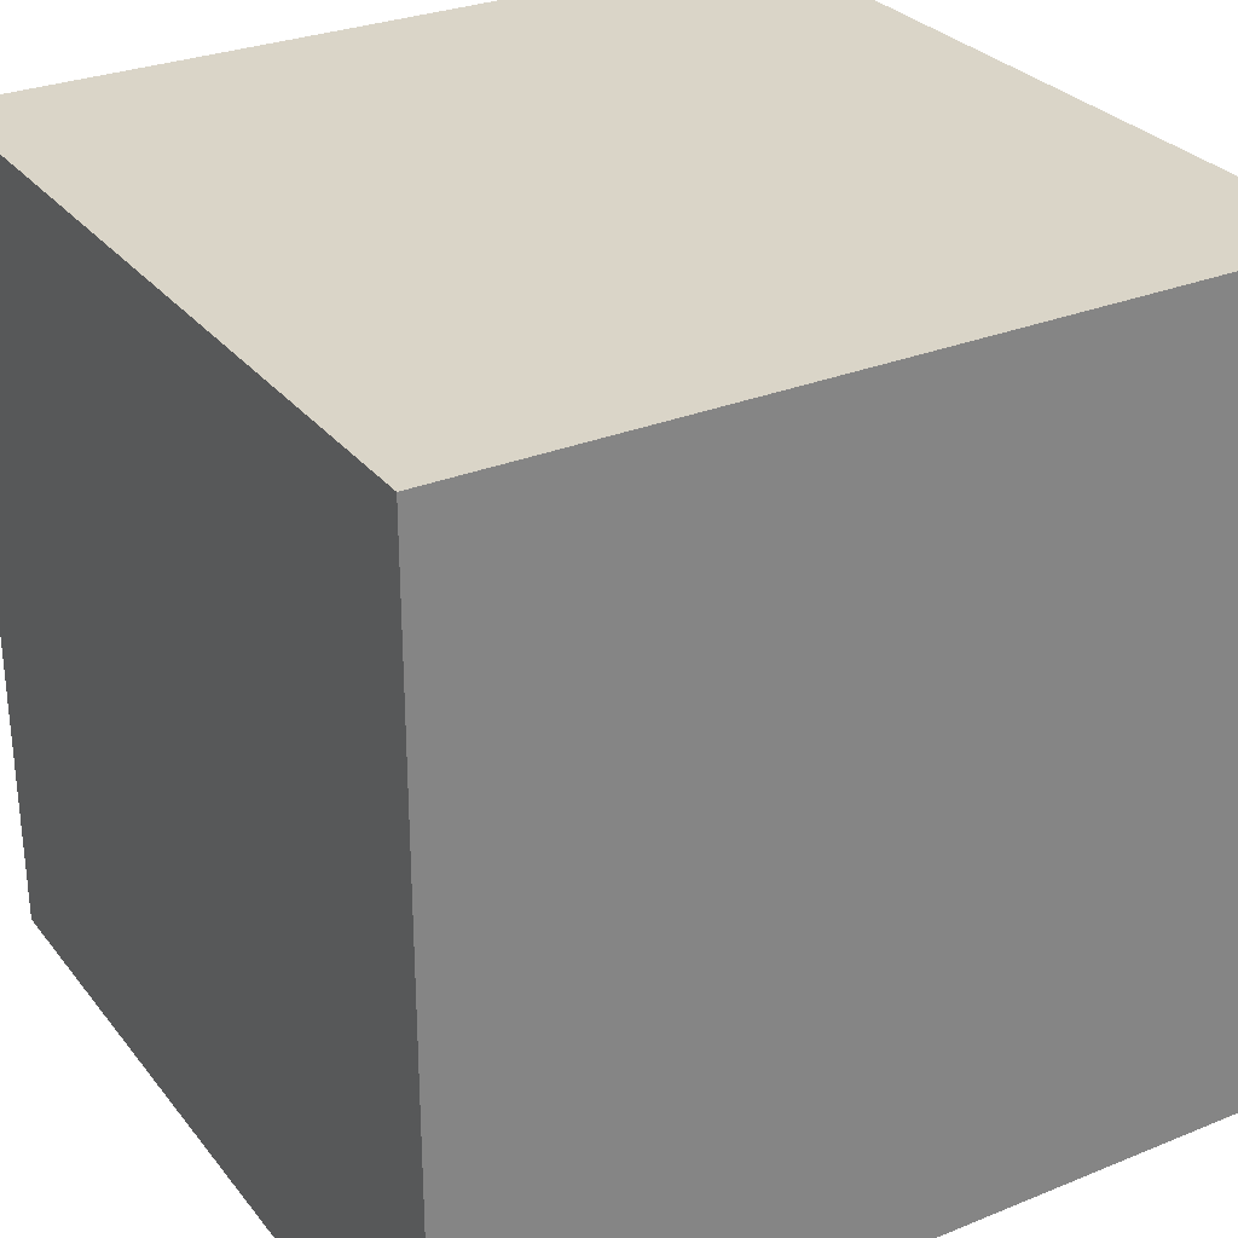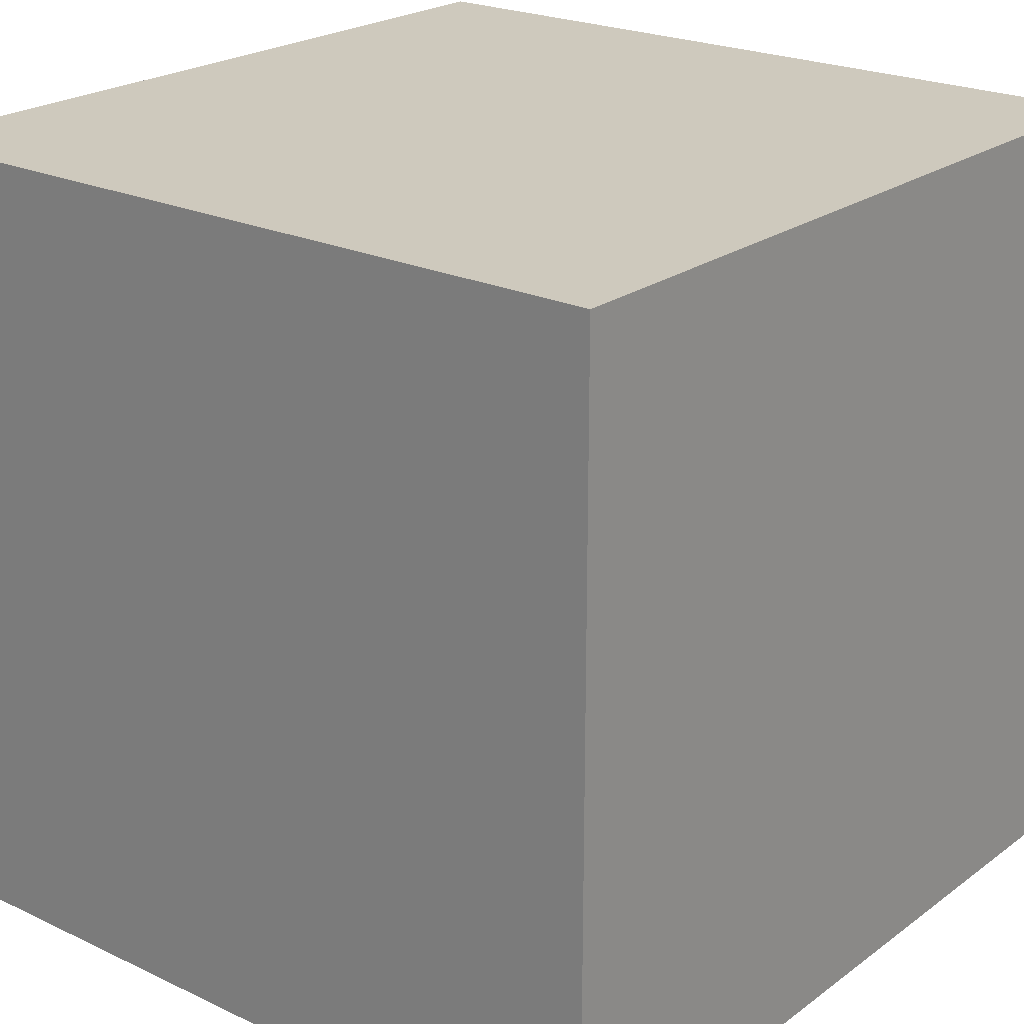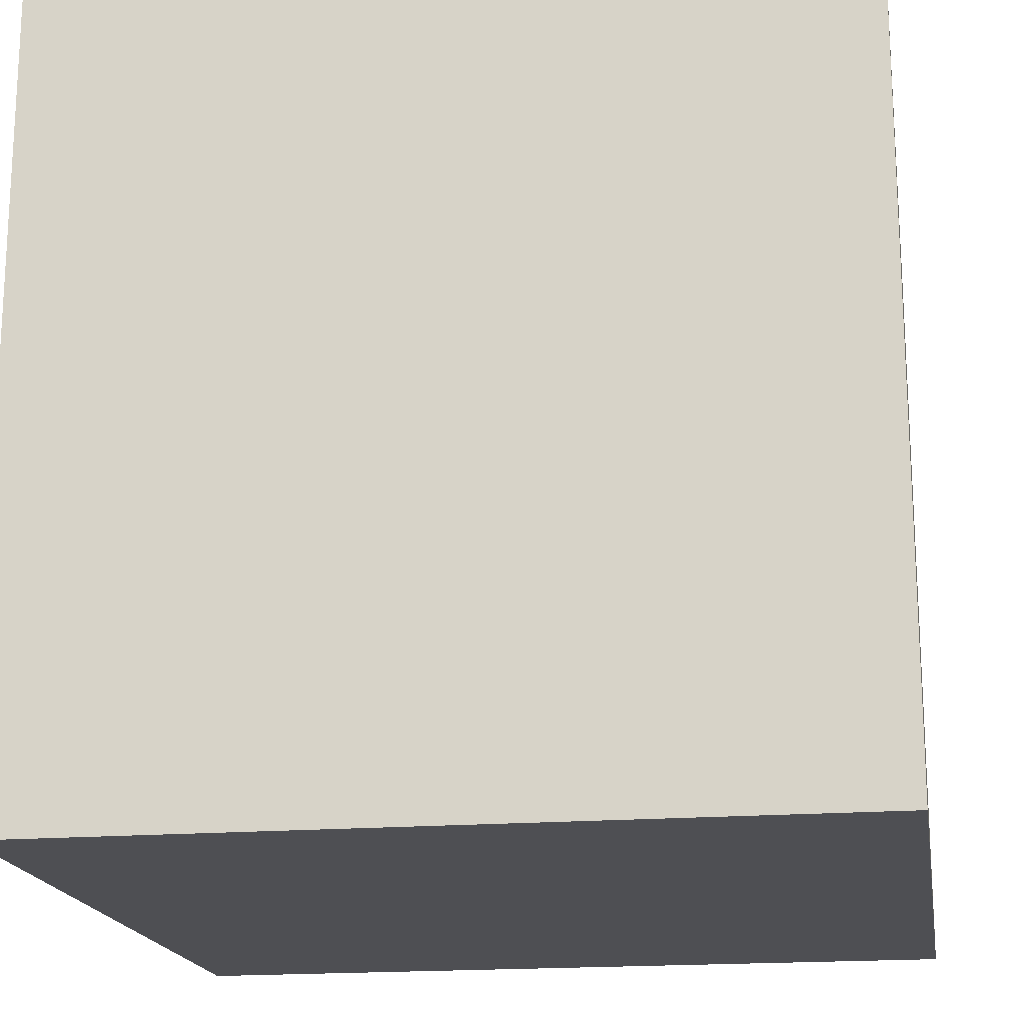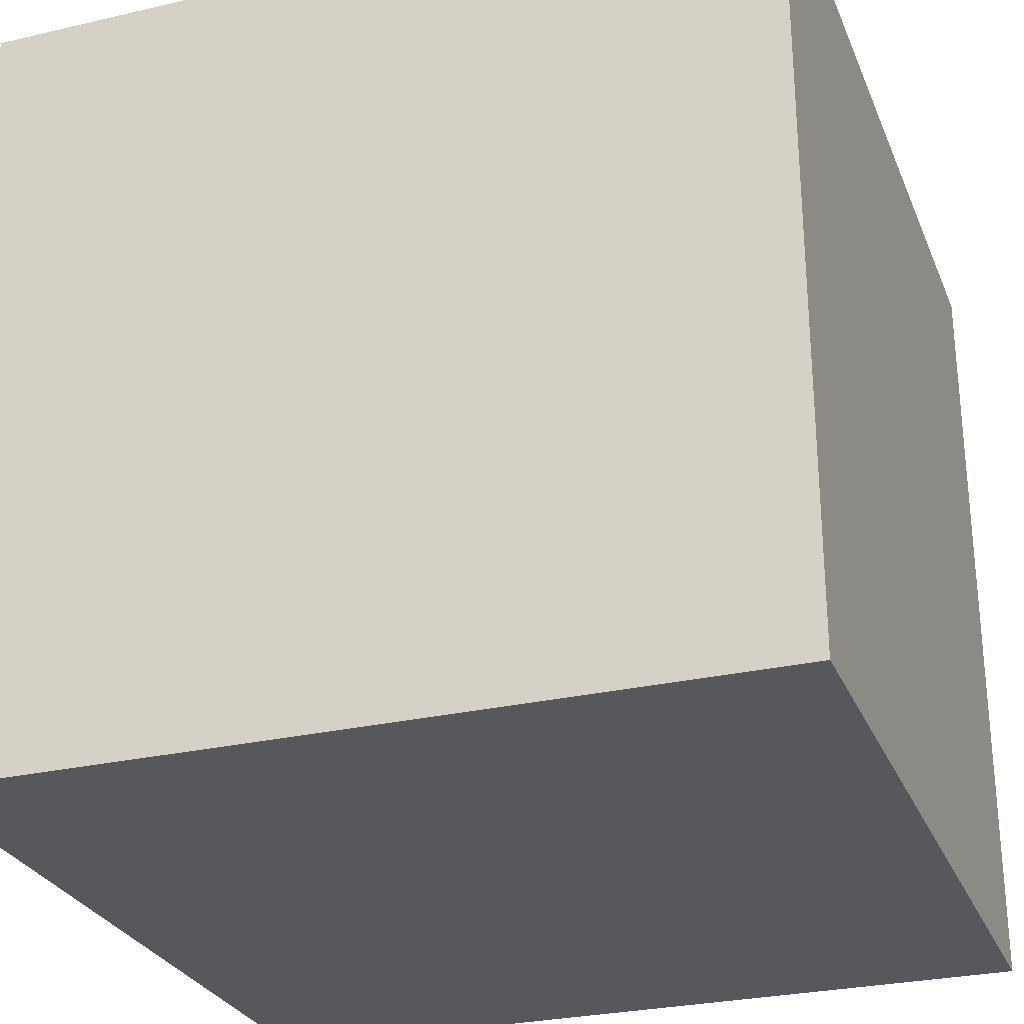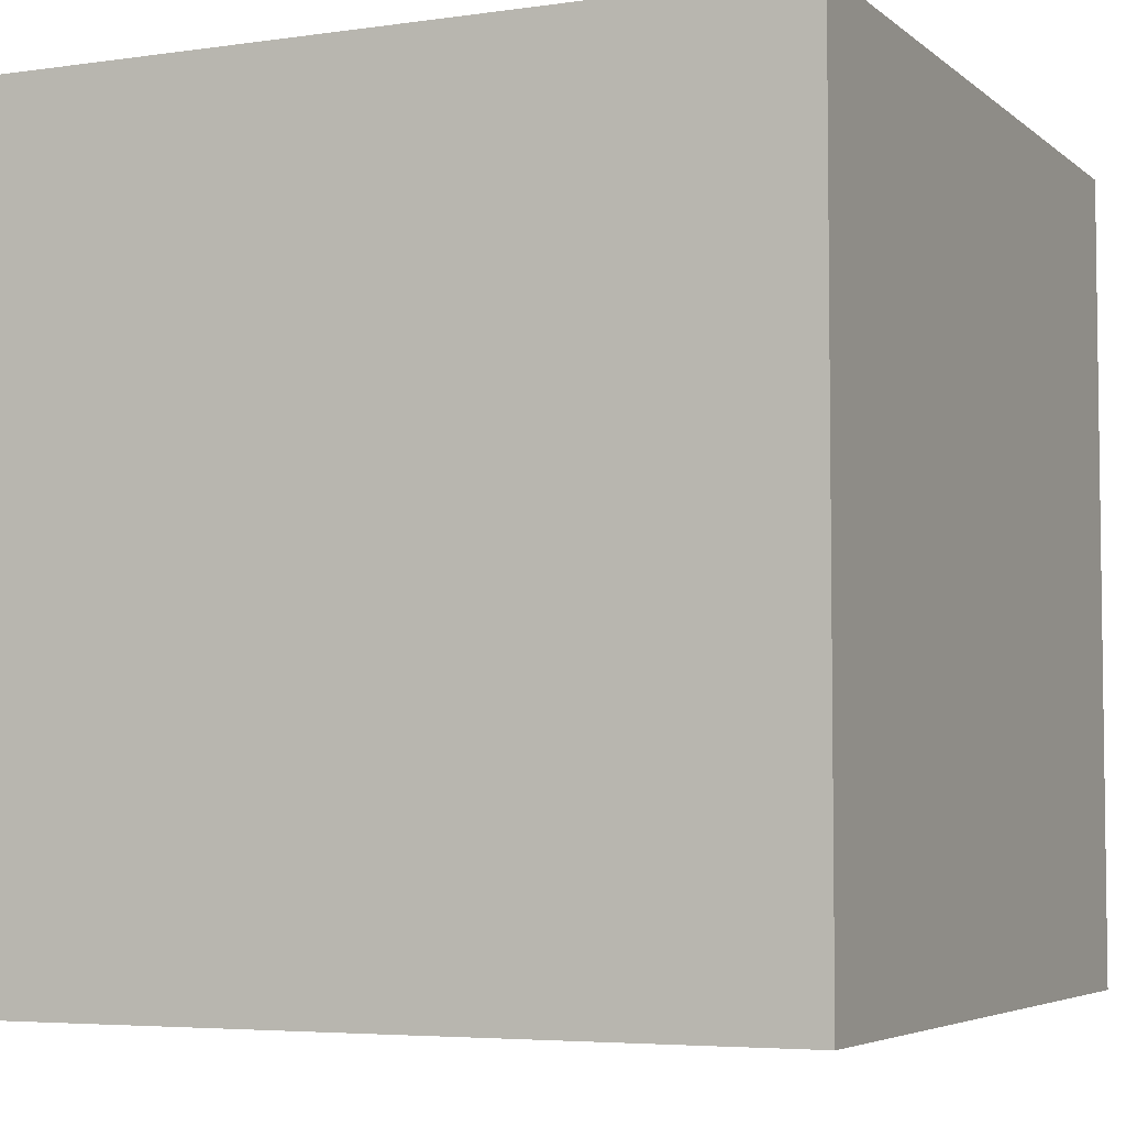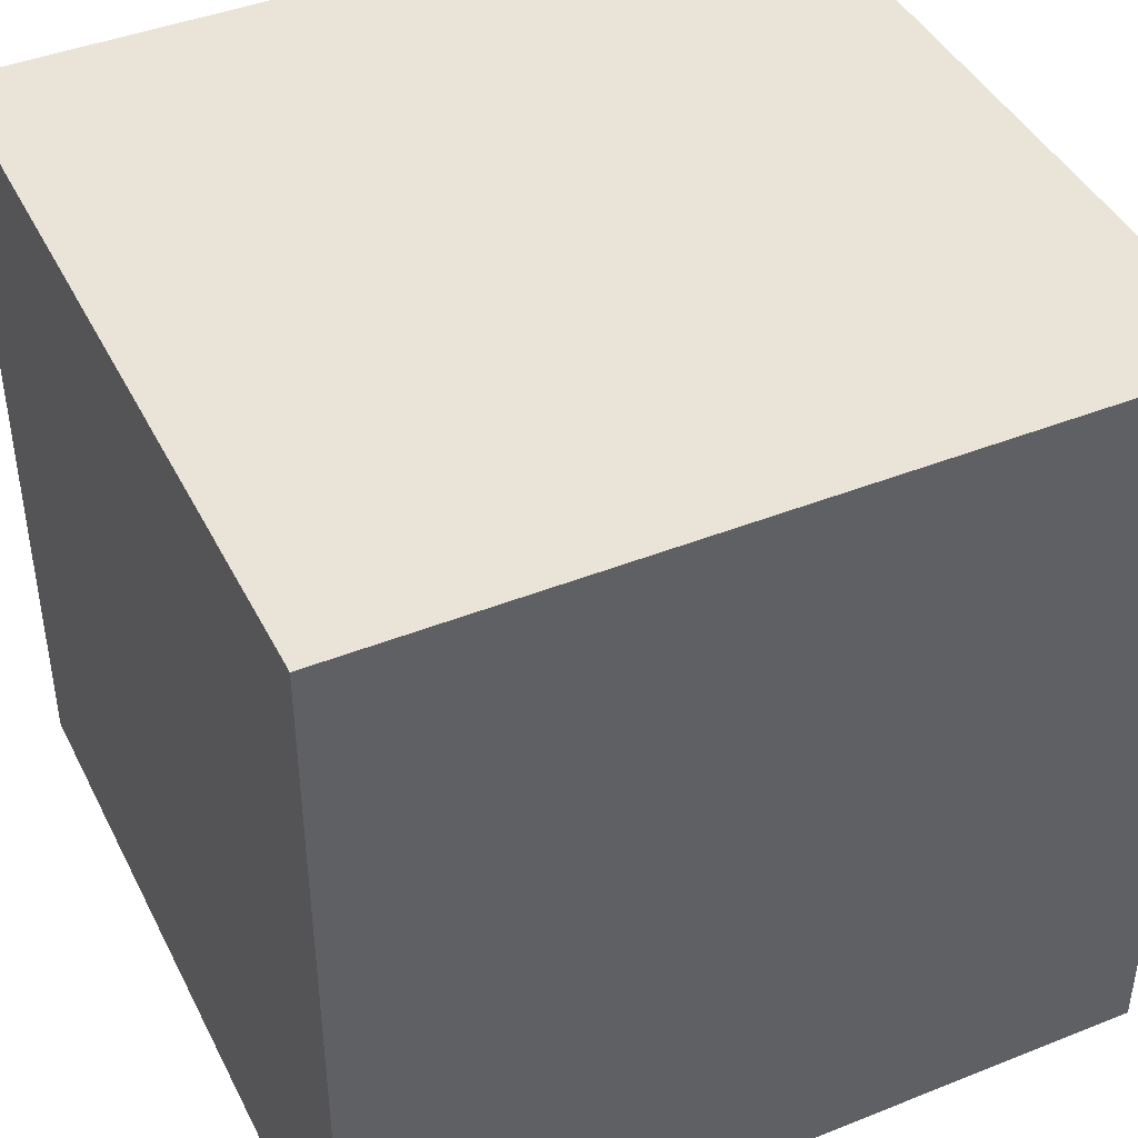
<metadata>
{"format":"obj","ext":"obj","renderer":"f3d","projection":"perspective","resolution":1024,"background":"white","views":[{"elev":29.4,"azim":-30.8,"up":"+Y"},{"elev":22.6,"azim":39.0,"up":"+Z"},{"elev":-18.1,"azim":-170.9,"up":"+Z"},{"elev":-28.0,"azim":109.4,"up":"+Z"},{"elev":-4.9,"azim":-65.4,"up":"+Y"},{"elev":43.0,"azim":-115.3,"up":"+Z"}]}
</metadata>
<code>
o Cube
v 1 -1 -1
v 1 -1 1
v -1 -1 1
v -1 -1 -1
v 1 1 -1
v 1 1 1
v -1 1 1
v -1 1 -1
f 1 2 3
f 5 8 7
f 1 5 6
f 2 6 3
f 3 7 4
f 5 1 4
f 4 1 3
f 6 5 7
f 2 1 6
f 6 7 3
f 7 8 4
f 8 5 4

</code>
